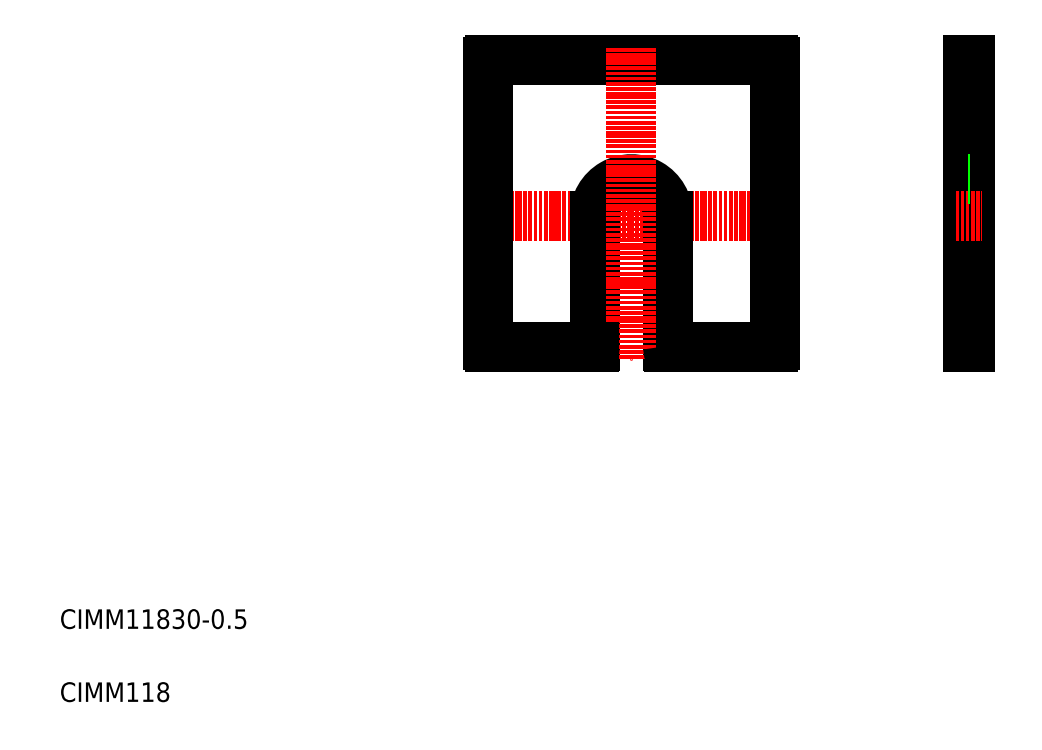
<metadata>
{"format":"dxf","ext":"dxf","renderer":"ezdxf+matplotlib","layout":"modelspace","background":"white","min_lineweight":24,"dpi":150}
</metadata>
<code>
0
SECTION
2
ENTITIES
0
LINE
8
0
10
196.8
20
283.7
30
0
11
312.8
21
283.7
31
0
0
LINE
8
0
10
270.3
20
165.7
30
0
11
312.8
21
165.7
31
0
0
LINE
8
CENTER
10
190.8
20
219.7
30
0
11
318.8
21
219.7
31
0
0
LINE
8
0
10
195.8
20
166.7
30
0
11
195.8
21
282.7
31
0
0
LINE
8
0
10
239.8
20
166.2
30
0
11
239.8
21
219.7
31
0
0
LINE
8
0
10
269.8
20
166.2
30
0
11
269.8
21
219.7
31
0
0
ARC
8
0
10
254.8
20
219.7
30
0
40
15
50
360
51
180
0
LINE
8
CENTER
10
254.8
20
288.7
30
0
11
254.8
21
160.7
31
0
0
TEXT
8
0
10
20
20
20
30
0
40
8
1
CIMM118
0
TEXT
8
0
10
20
20
50
30
0
40
8
1
CIMM11830-0.5
0
LINE
8
0
10
196.8
20
165.7
30
0
11
239.3
21
165.7
31
0
0
ARC
8
0
10
196.8
20
166.7
30
0
40
1
50
180
51
270
0
ARC
8
0
10
239.3
20
166.2
30
0
40
0.5
50
270
51
0
0
ARC
8
0
10
270.3
20
166.2
30
0
40
0.5
50
180
51
270
0
ARC
8
0
10
196.8
20
282.7
30
0
40
1
50
90
51
180
0
LINE
8
0
10
393.7
20
165.7
30
0
11
393.7
21
283.7
31
0
0
LINE
8
0
10
393.2
20
165.7
30
0
11
393.2
21
283.7
31
0
0
LINE
8
0
10
313.8
20
166.7
30
0
11
313.8
21
282.7
31
0
0
ARC
8
0
10
312.8
20
166.7
30
0
40
1
50
270
51
0
0
LINE
8
0
10
393.2
20
165.7
30
0
11
393.7
21
165.7
31
0
0
LINE
8
0
10
393.7
20
195.2
30
0
11
393.7
21
195.2
31
0
0
LINE
8
CENTER
10
388.2
20
219.7
30
0
11
398.7
21
219.7
31
0
0
ARC
8
0
10
312.8
20
282.7
30
0
40
1
50
0
51
90
0
LINE
8
0
10
393.2
20
283.7
30
0
11
393.7
21
283.7
31
0
0
LINE
8
0
10
393.2
20
234.7
30
0
11
393.7
21
234.7
31
0
0
ENDSEC
0
EOF

</code>
